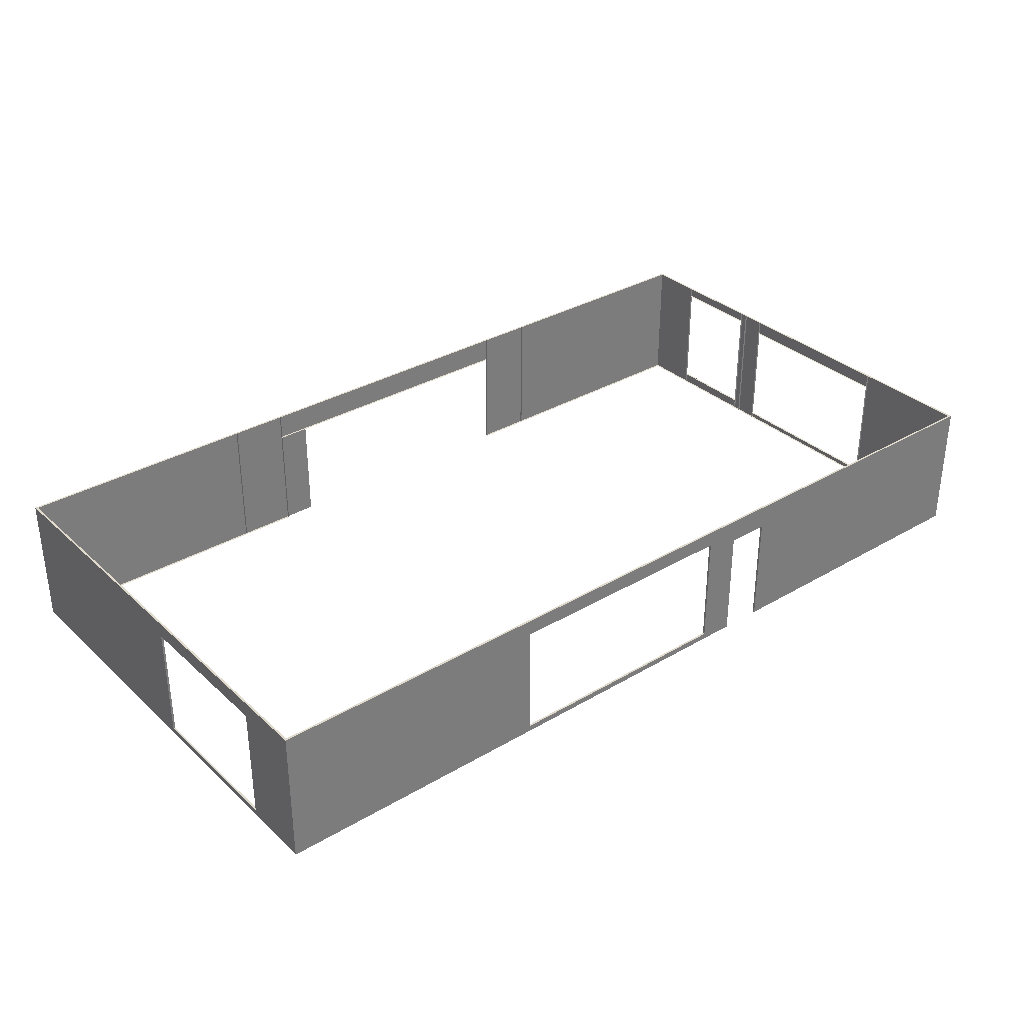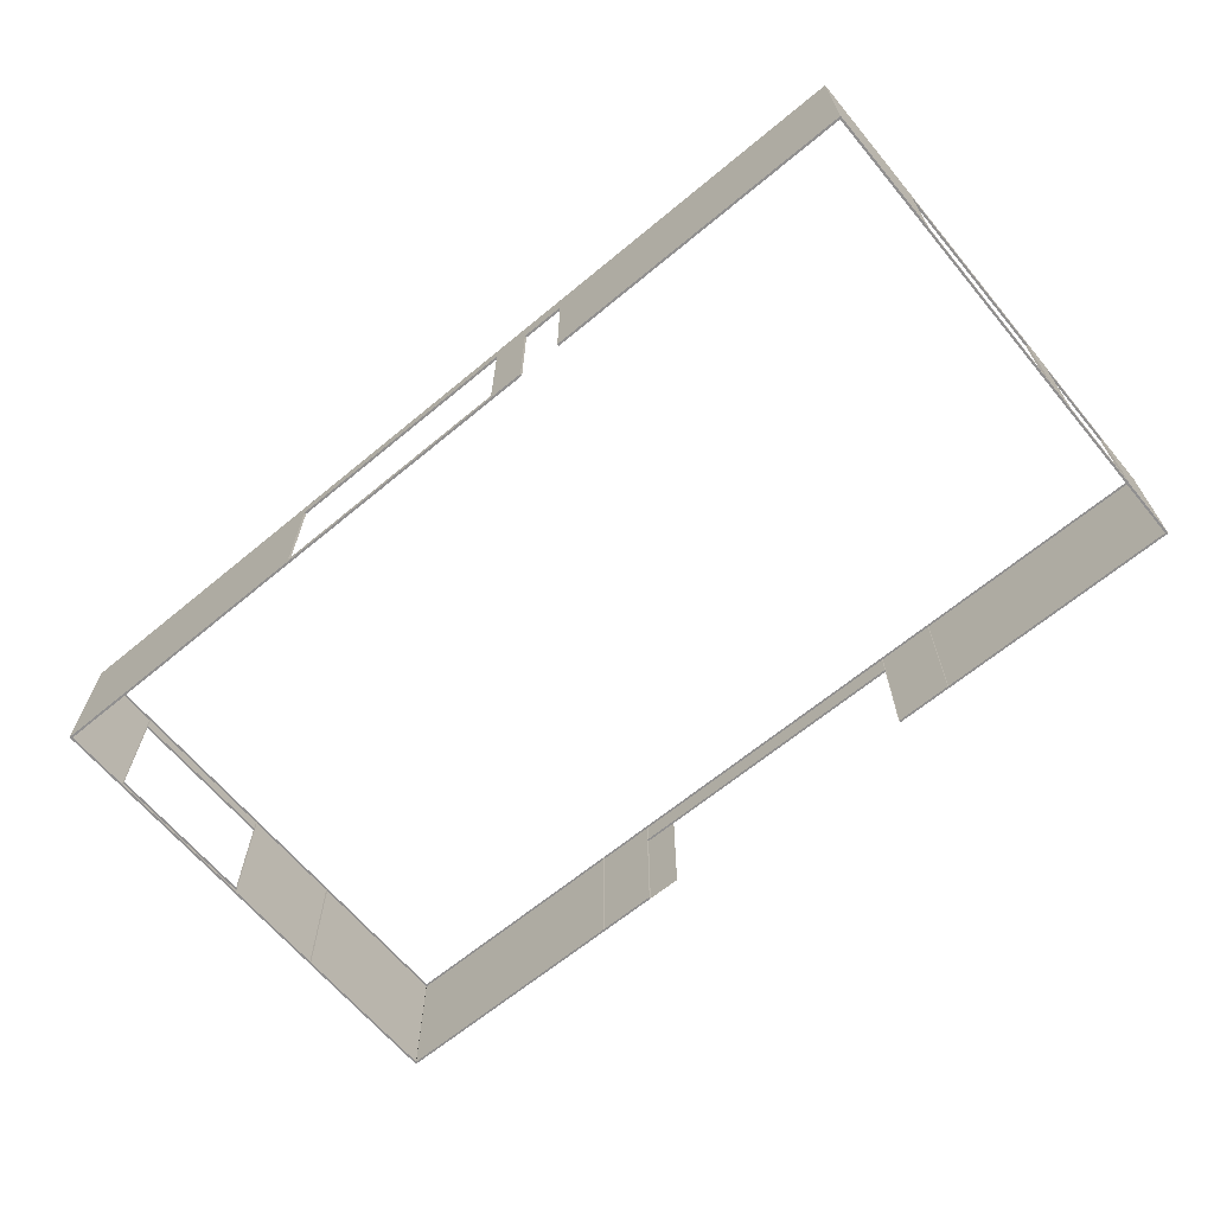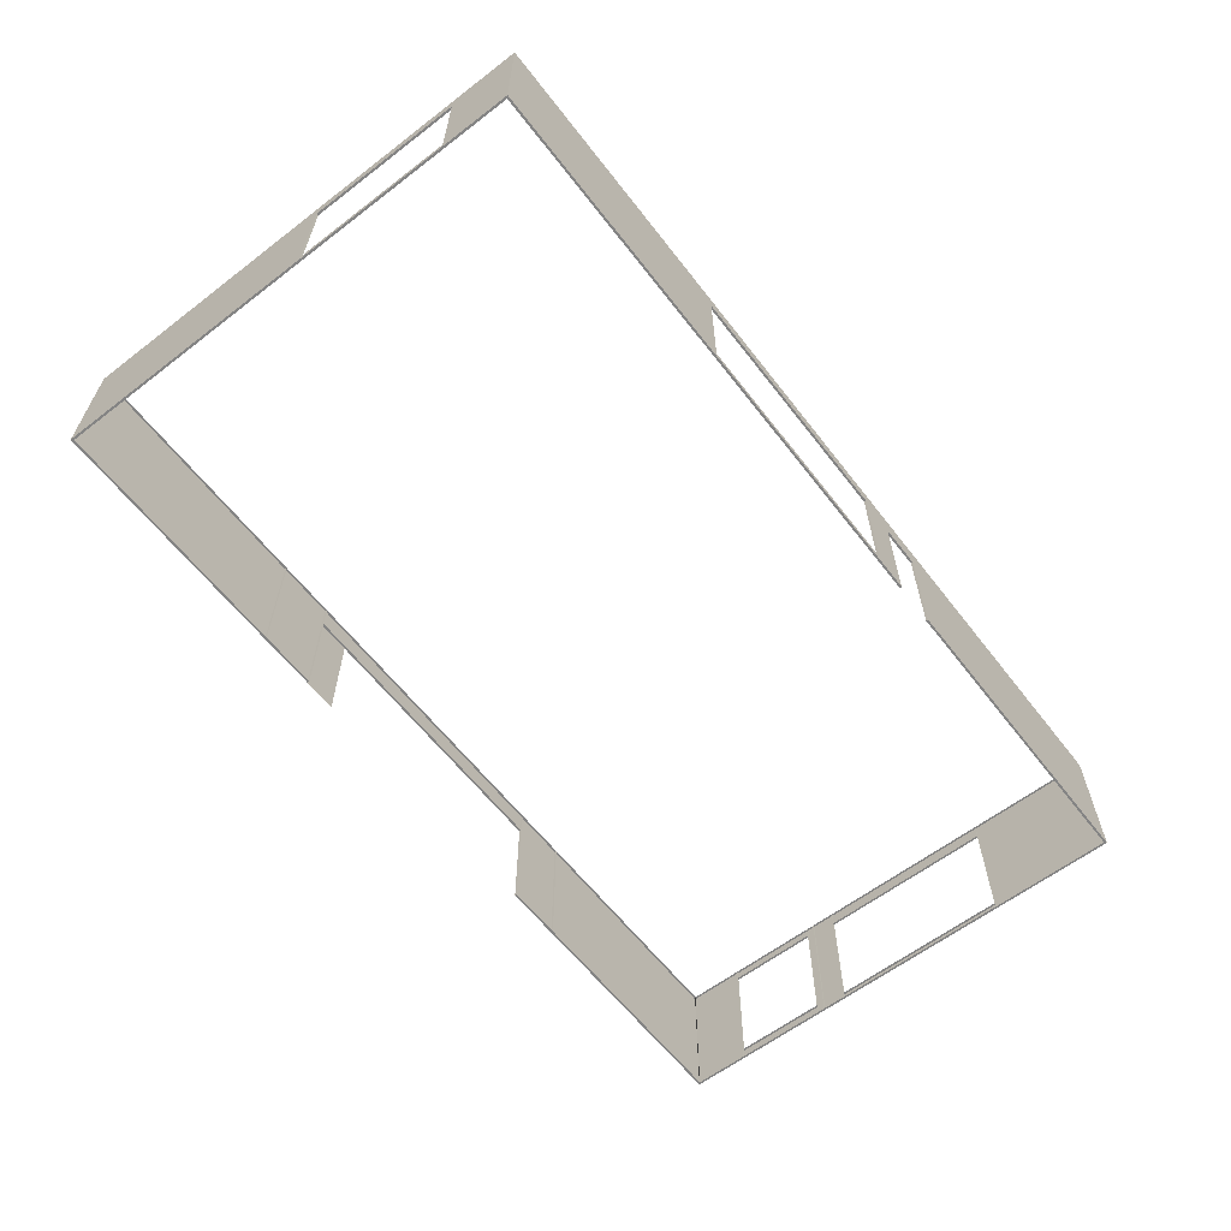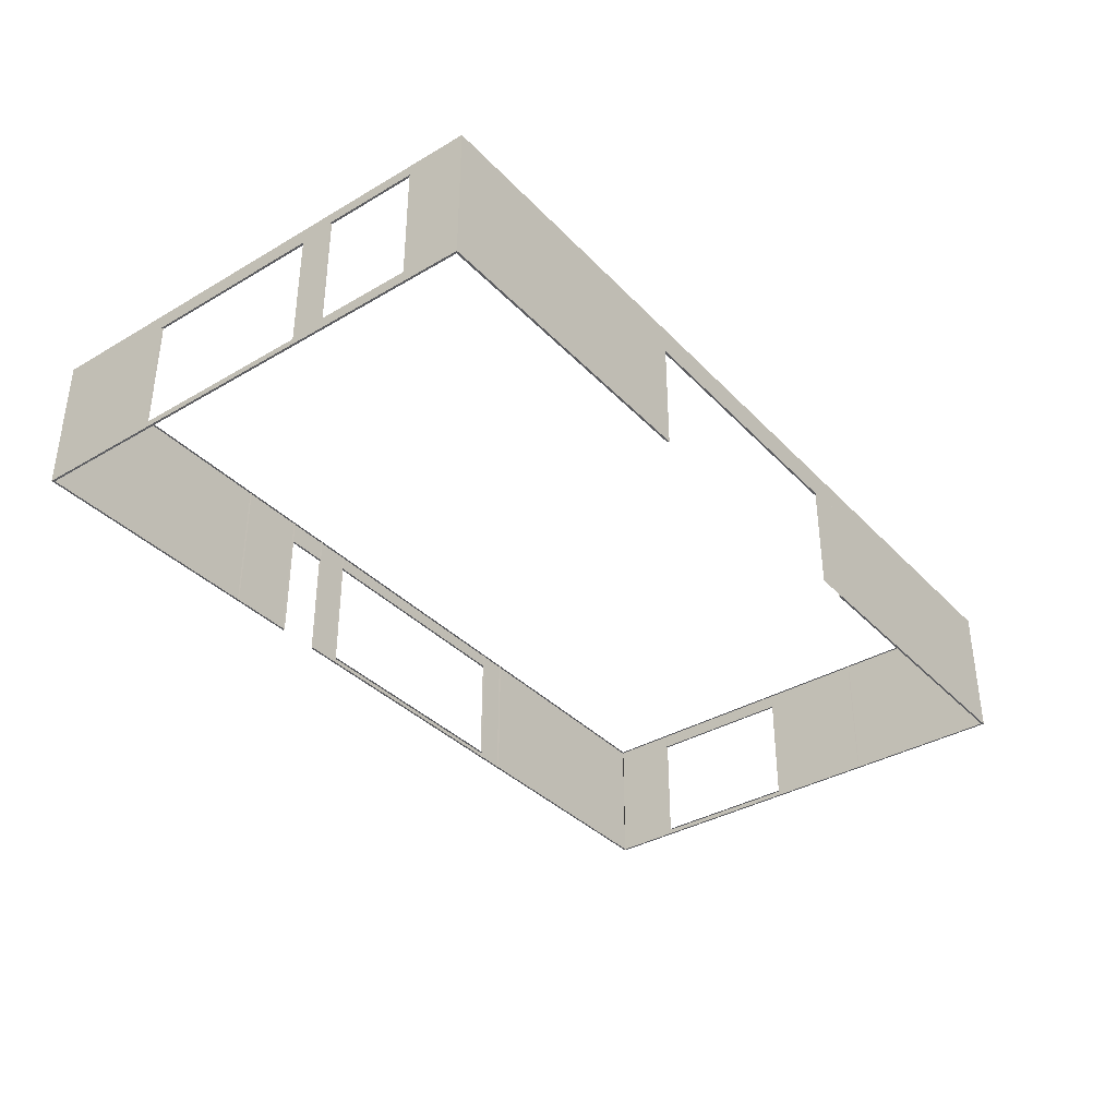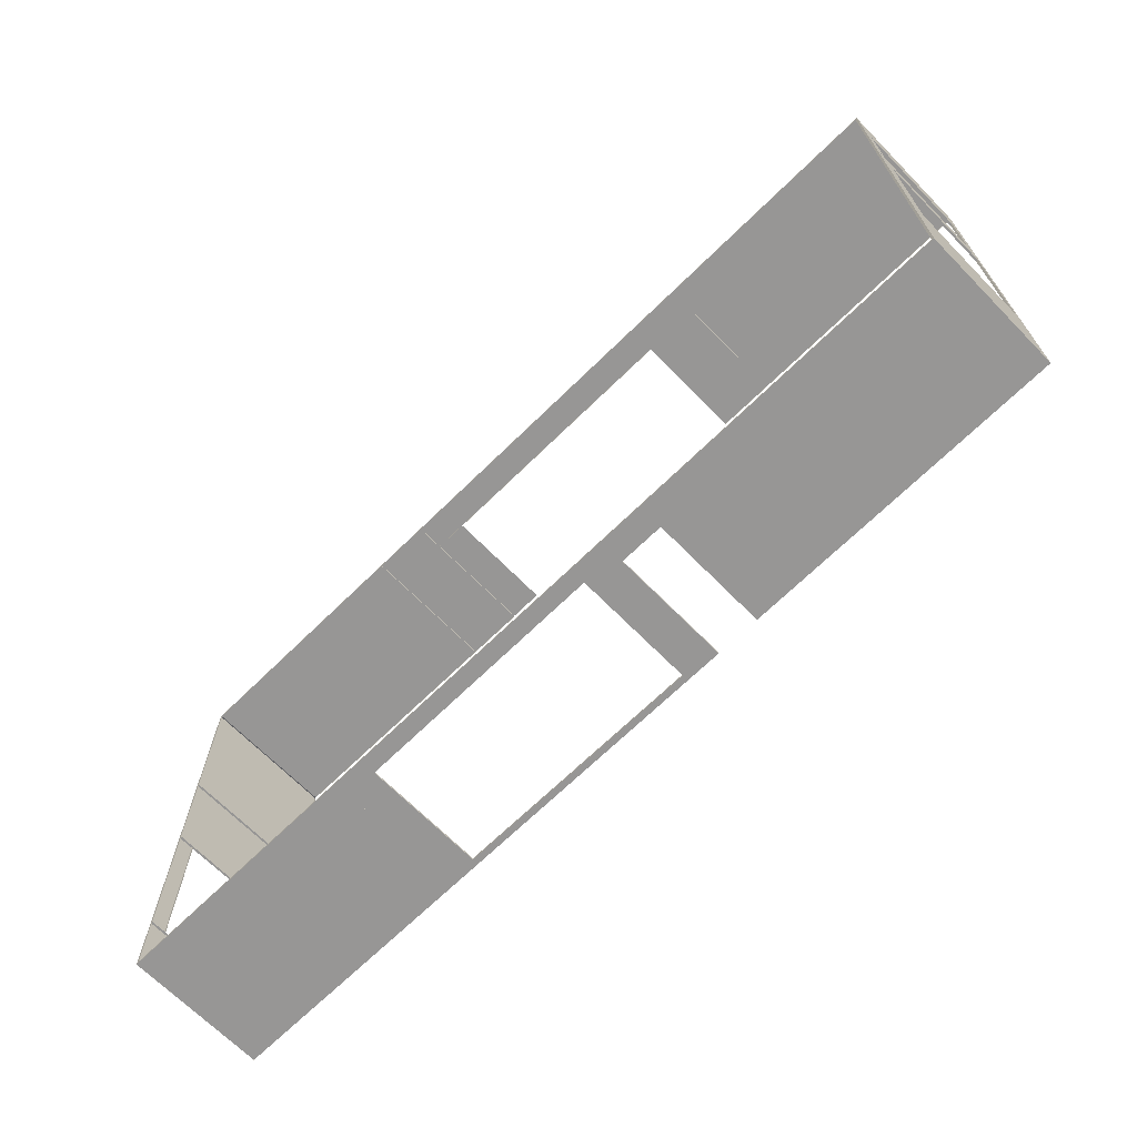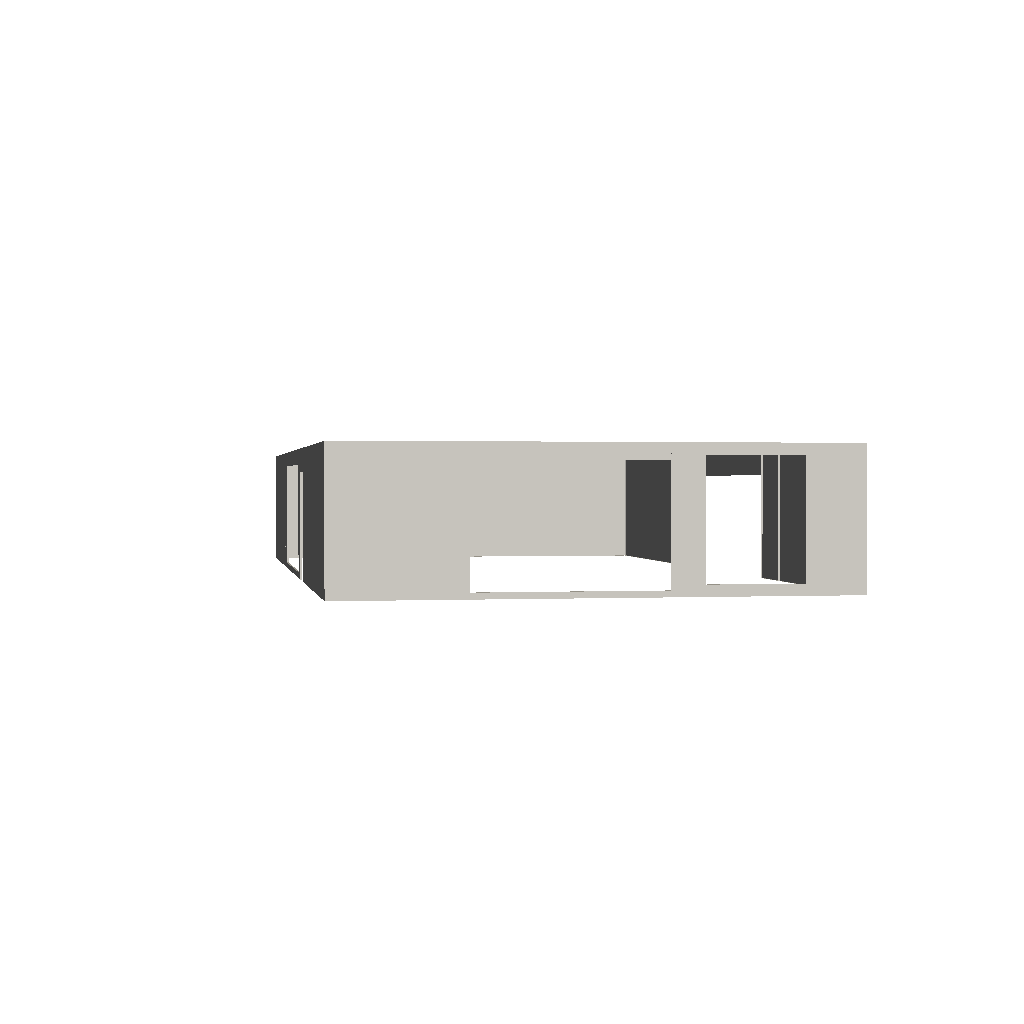
<metadata>
{"format":"obj","ext":"obj","renderer":"f3d","projection":"perspective","resolution":1024,"background":"white","views":[{"elev":33.0,"azim":140.9,"up":"+Y"},{"elev":-65.8,"azim":-140.3,"up":"+Y"},{"elev":-61.4,"azim":127.7,"up":"+Y"},{"elev":-36.3,"azim":-52.8,"up":"+Y"},{"elev":-68.0,"azim":-135.5,"up":"+Z"},{"elev":0.9,"azim":-100.1,"up":"+Y"}]}
</metadata>
<code>
v -1.237 0 197.8
v 2.5 0 201.6
v 439.5 0 201.6
v 439.5 0 197.8
v 2.5 250 201.6
v -1.237 250 197.8
v 439.5 250 197.8
v 439.5 250 201.6
v -0.5 0 1082
v -4.263 0 1085
v 439.5 0 1085
v 439.5 0 1082
v -4.263 250 1085
v -0.5 250 1082
v 439.5 250 1085
v 439.5 250 1082
v 559.5 0 201.6
v 559.5 0 197.8
v 636.6 0 197.8
v 636.6 0 201.6
v 699.5 0 201.6
v 699.5 0 197.8
v 1144 0 197.8
v 1144 0 201.6
v 1200 0 201.6
v 1200 0 197.8
v 559.5 250 197.8
v 559.5 250 201.6
v 636.6 250 201.6
v 636.6 250 197.8
v 699.5 250 197.8
v 699.5 250 201.6
v 1144 250 201.6
v 1144 250 197.8
v 1200 250 197.8
v 1200 250 201.6
v 559.5 205.7 197.8
v 559.5 205.7 201.6
v 636.6 205.7 201.6
v 636.6 205.7 197.8
v 699.5 11 201.6
v 699.5 11 197.8
v 1144 11 197.8
v 1144 11 201.6
v 699.5 221 197.8
v 699.5 221 201.6
v 1144 221 201.6
v 1144 221 197.8
v 1652 0 201.6
v 1656 0 197.8
v 1656 250 197.8
v 1652 250 201.6
v 1200 0 1082
v 1200 0 1085
v 1653 0 1085
v 1650 0 1082
v 1200 250 1085
v 1200 250 1082
v 1653 250 1085
v 1650 250 1082
v 1094 0 1082
v 1094 0 1085
v 1033 0 1085
v 542.5 0 1082
v 542.5 0 1085
v 1094 250 1085
v 1094 250 1082
v 1033 250 1085
v 542.5 250 1085
v 542.5 250 1082
v 542.5 200 1082
v 542.5 200 1085
v 1033 200 1085
v 1094 200 1085
v 1094 200 1082
v -3.284 0 798.2
v -3.333 0 812.4
v 0.4175 0 812.4
v 0.4661 0 798.2
v -3.905 0 980.4
v -0.1553 0 980.4
v -3.333 250 812.4
v -3.284 250 798.2
v 0.4175 250 812.4
v 0.4661 250 798.2
v -3.905 250 980.4
v -0.1553 250 980.4
v -3.905 20 980.4
v -3.333 20 812.4
v -0.1553 20 980.4
v 0.4175 20 812.4
v -3.333 230 812.4
v -3.905 230 980.4
v -0.1553 230 980.4
v 0.4175 230 812.4
v -2.016 0 426.4
v 1.734 0 426.4
v -3.135 0 754.4
v 0.6154 0 754.4
v -2.016 250 426.4
v 1.734 250 426.4
v -3.135 250 754.4
v 0.6154 250 754.4
v -3.135 11 754.4
v -2.016 11 426.4
v 0.6154 11 754.4
v 1.734 11 426.4
v -2.016 221 426.4
v -3.135 221 754.4
v 0.6154 221 754.4
v 1.734 221 426.4
v 1656 0 197.8
v 1652 0 201.5
v 1652 0 322.2
v 1656 0 322.2
v 1651 0 604.2
v 1650 0 798.2
v 1654 0 798.2
v 1655 0 604.2
v 1652 250 201.5
v 1656 250 197.8
v 1656 250 322.2
v 1652 250 322.2
v 1654 250 798.2
v 1650 250 798.2
v 1655 250 604.2
v 1651 250 604.2
v 1655 11 604.2
v 1651 11 604.2
v 1656 11 322.2
v 1652 11 322.2
v 1651 221 604.2
v 1655 221 604.2
v 1656 221 322.2
v 1652 221 322.2
v 1650 0 1082
v 1650 250 1082
f 4 3 2
f 4 2 1
f 1 2 5 6
f 3 4 7 8
f 4 1 6 7
f 6 5 8
f 6 8 7
f 12 11 10
f 12 10 9
f 9 10 13 14
f 10 11 15 13
f 11 12 16 15
f 14 13 15
f 14 15 16
f 18 17 3
f 18 3 4
f 22 21 20
f 22 20 19
f 26 25 24
f 26 24 23
f 23 24 21
f 23 21 22
f 4 3 8 7
f 17 18 27 28
f 18 4 7 27
f 19 20 29 30
f 21 22 31 32
f 22 19 30 31
f 23 24 33 34
f 25 26 35 36
f 26 23 34 35
f 37 38 28 27
f 39 40 30 29
f 40 37 27 30
f 40 39 38
f 40 38 37
f 22 21 41 42
f 24 23 43 44
f 23 22 42 43
f 42 41 44
f 42 44 43
f 45 46 32 31
f 47 48 34 33
f 48 45 31 34
f 48 47 46
f 48 46 45
f 7 8 28
f 7 28 27
f 30 29 32
f 30 32 31
f 34 33 36
f 34 36 35
f 27 28 29
f 27 29 30
f 31 32 33
f 31 33 34
f 50 49 25
f 50 25 26
f 26 25 36 35
f 49 50 51 52
f 50 26 35 51
f 35 36 52
f 35 52 51
f 56 55 54
f 56 54 53
f 53 54 57 58
f 54 55 59 57
f 55 56 60 59
f 58 57 59
f 58 59 60
f 54 63 62
f 54 62 61
f 54 61 53
f 65 11 12
f 65 12 64
f 61 62 66 67
f 62 63 68 66
f 63 54 57 68
f 54 53 58 57
f 12 11 15 16
f 11 65 69 15
f 65 64 70 69
f 71 72 69 70
f 72 73 68 69
f 73 74 66 68
f 74 75 67 66
f 71 75 74
f 71 74 73
f 71 73 72
f 66 68 57
f 66 57 58
f 66 58 67
f 70 16 15
f 70 15 69
f 68 66 67
f 68 67 70
f 68 70 69
f 79 78 77
f 79 77 76
f 81 9 10
f 81 10 80
f 78 81 80
f 78 80 77
f 76 77 82 83
f 77 78 84 82
f 79 76 83 85
f 80 10 13 86
f 10 9 14 13
f 81 80 86 87
f 77 80 88 89
f 80 81 90 88
f 78 77 89 91
f 89 88 90
f 89 90 91
f 92 93 86 82
f 93 94 87 86
f 95 92 82 84
f 95 94 93
f 95 93 92
f 83 82 84
f 83 84 85
f 86 13 14
f 86 14 87
f 82 86 87
f 82 87 84
f 2 97 96
f 2 96 1
f 99 79 76
f 99 76 98
f 97 99 98
f 97 98 96
f 1 96 100 6
f 96 97 101 100
f 2 1 6 5
f 98 76 83 102
f 76 79 85 83
f 99 98 102 103
f 96 98 104 105
f 98 99 106 104
f 97 96 105 107
f 105 104 106
f 105 106 107
f 108 109 102 100
f 109 110 103 102
f 111 108 100 101
f 111 110 109
f 111 109 108
f 6 100 101
f 6 101 5
f 102 83 85
f 102 85 103
f 100 102 103
f 100 103 101
f 115 114 113
f 115 113 112
f 119 118 117
f 119 117 116
f 115 119 116
f 115 116 114
f 112 113 120 121
f 114 115 122 123
f 115 112 121 122
f 117 118 124 125
f 118 119 126 124
f 119 116 127 126
f 116 119 128 129
f 119 115 130 128
f 115 114 131 130
f 131 129 128
f 131 128 130
f 132 133 126 127
f 133 134 122 126
f 134 135 123 122
f 134 133 132
f 134 132 135
f 121 120 123
f 121 123 122
f 127 125 124
f 127 124 126
f 123 127 126
f 123 126 122
f 118 55 136
f 118 136 117
f 136 55 59 137
f 55 118 124 59
f 118 117 125 124
f 125 137 59
f 125 59 124

</code>
